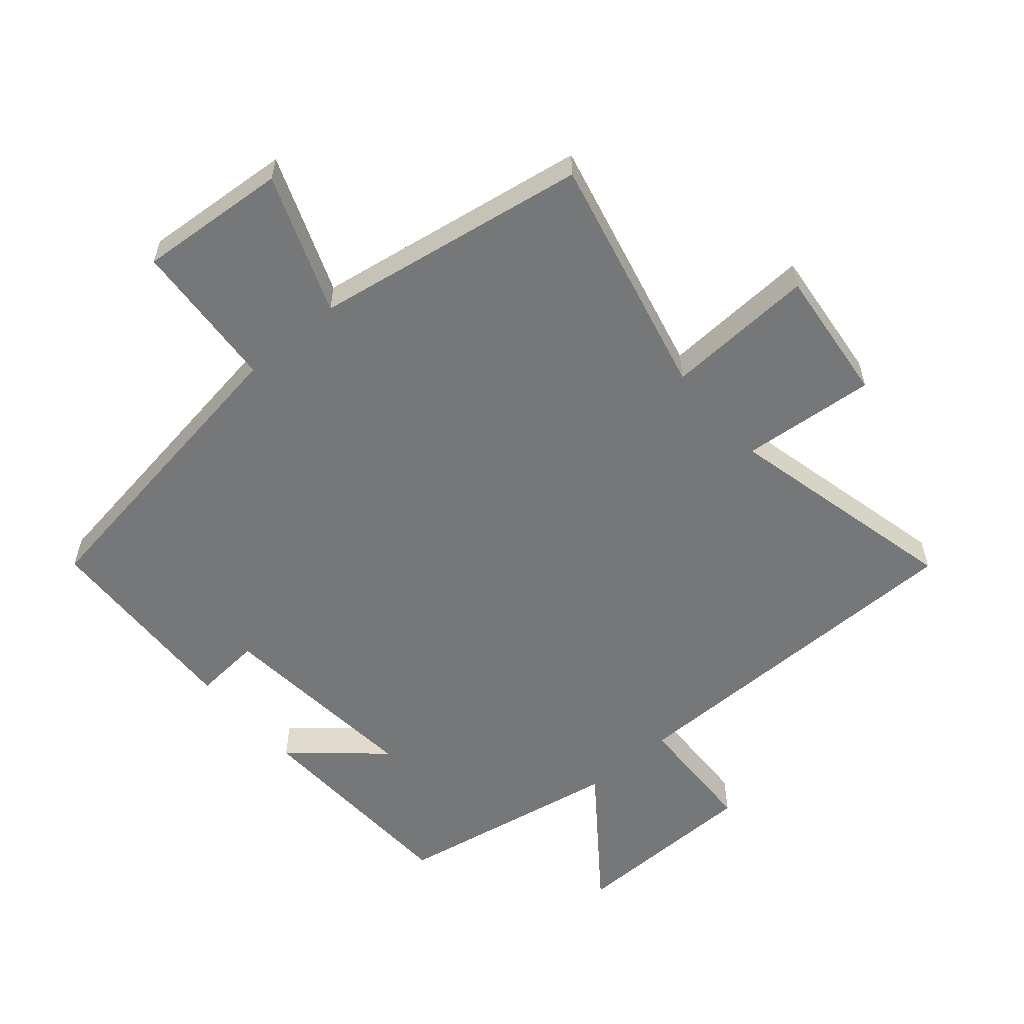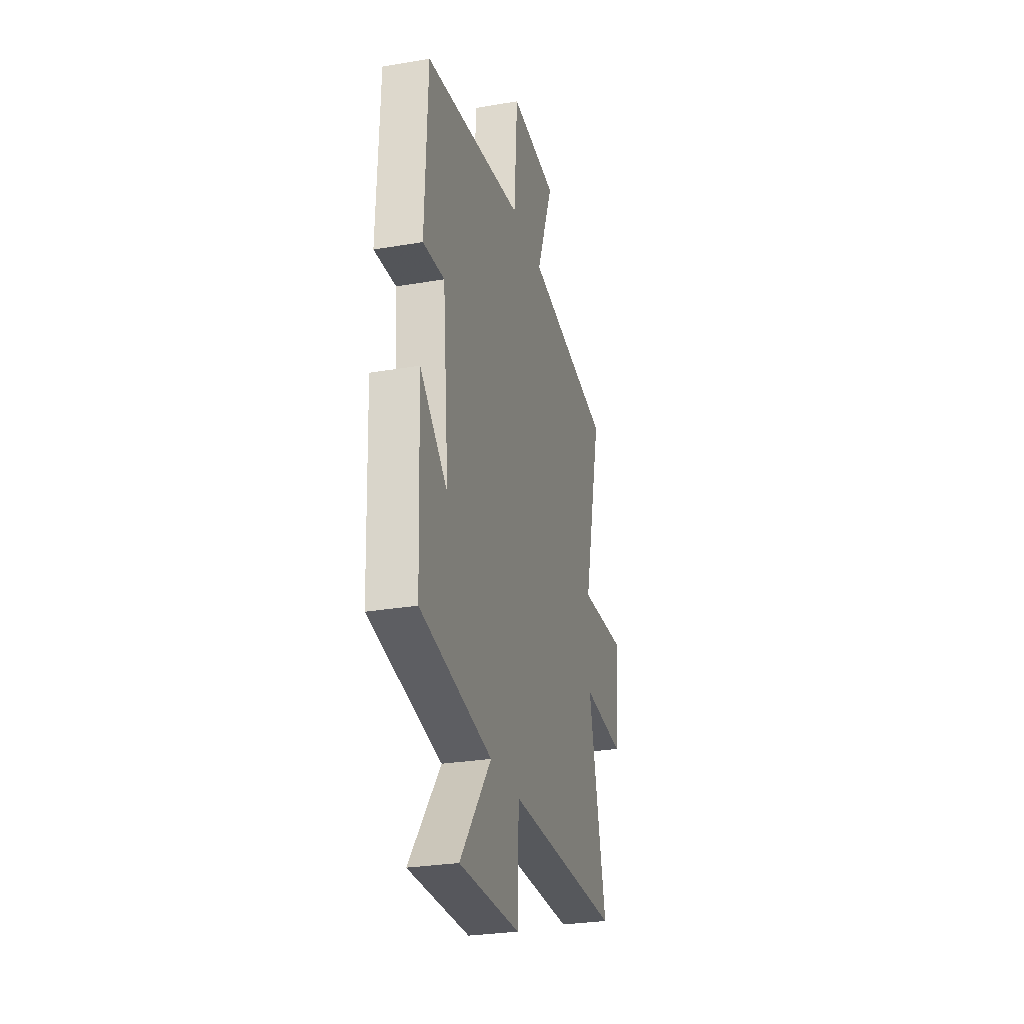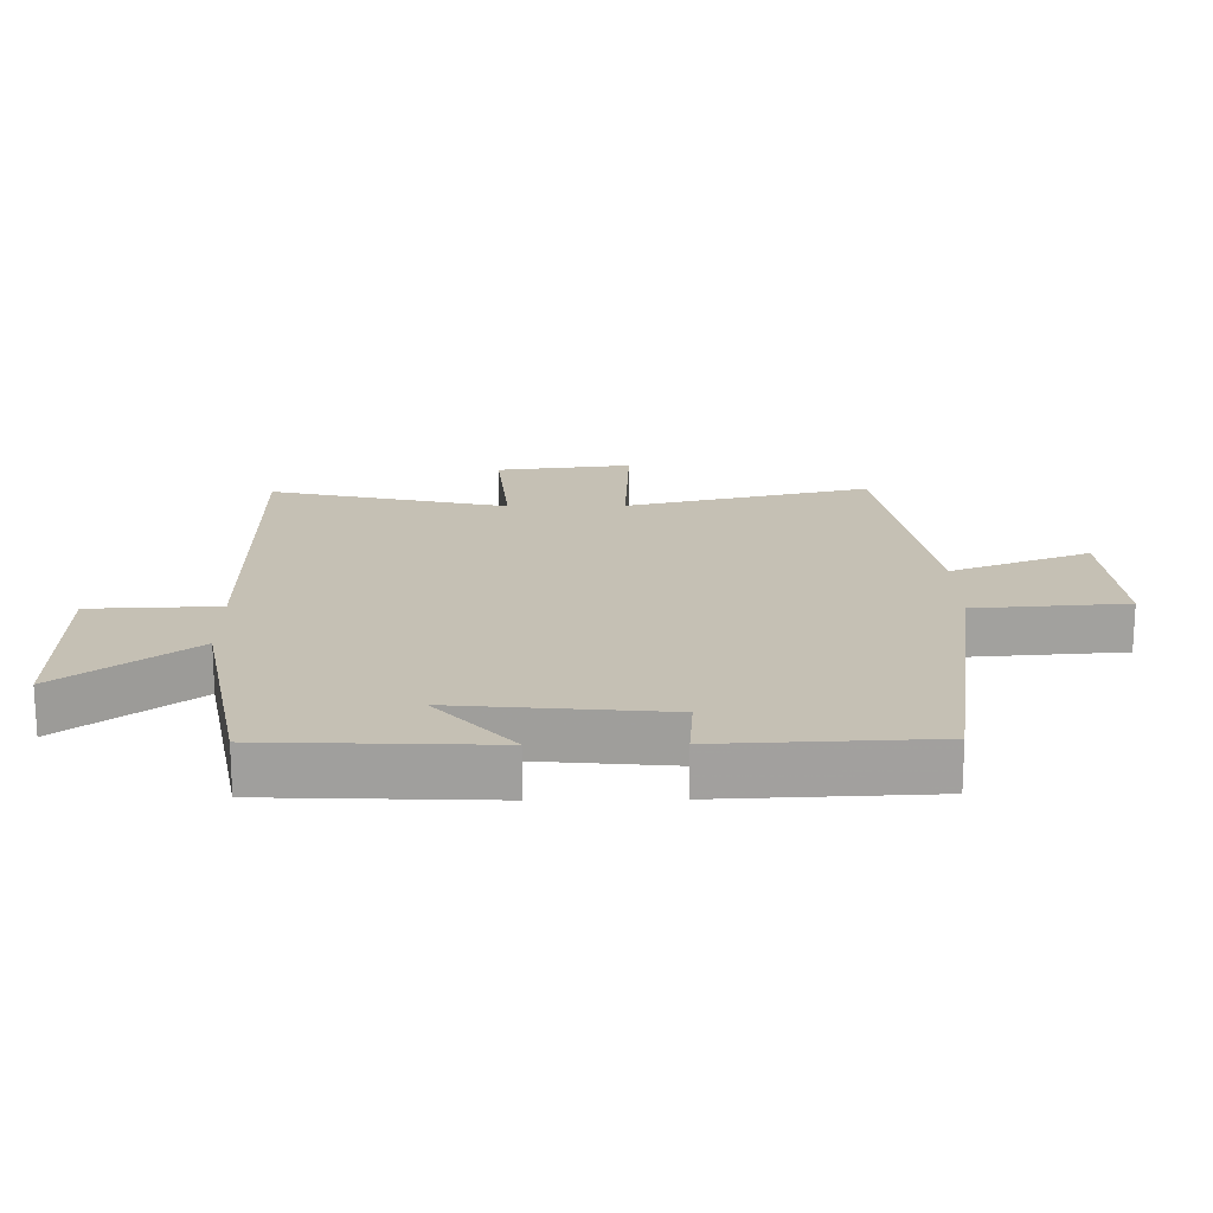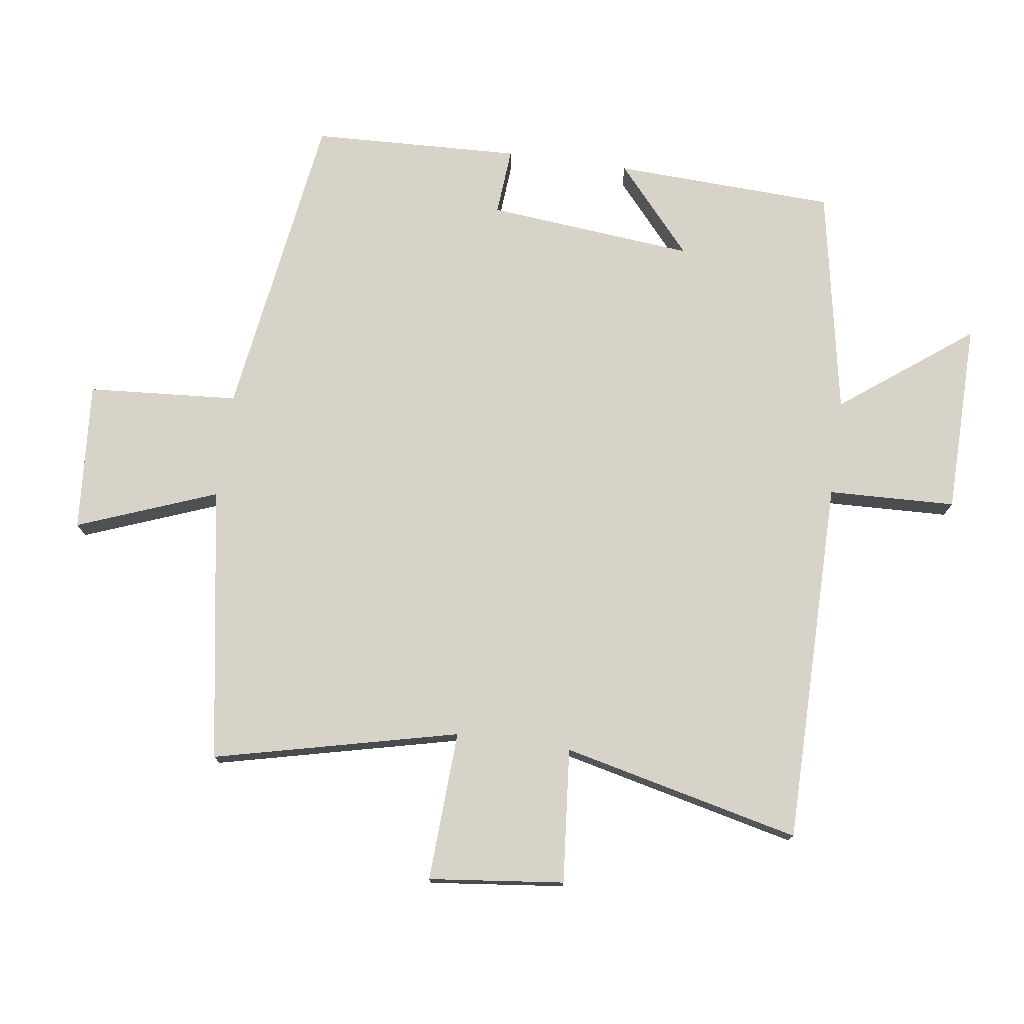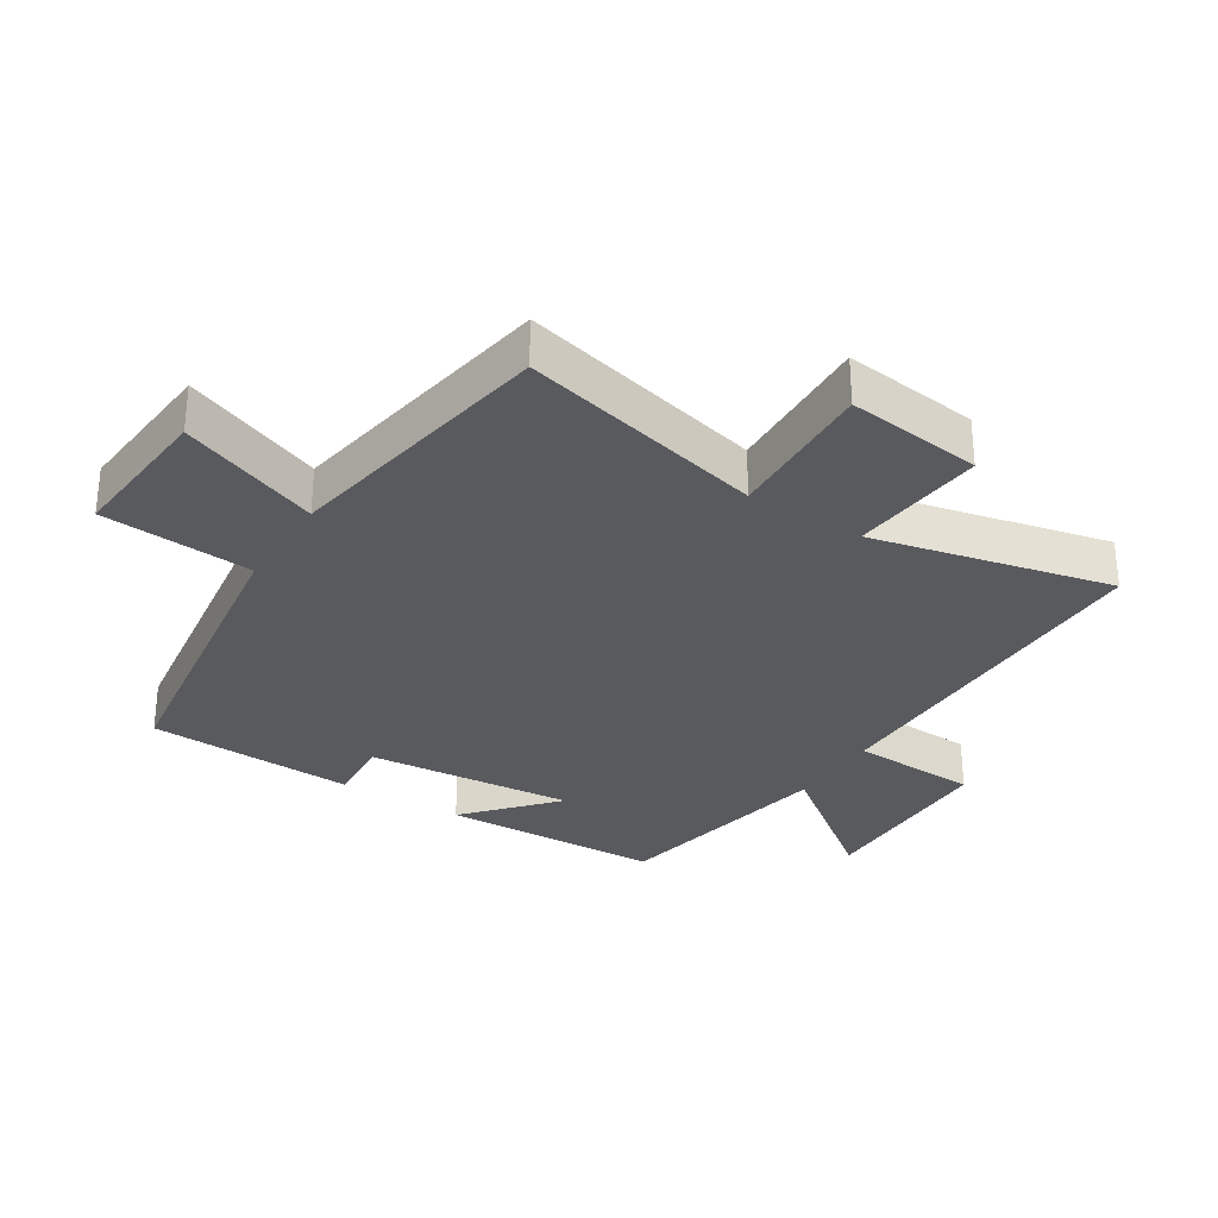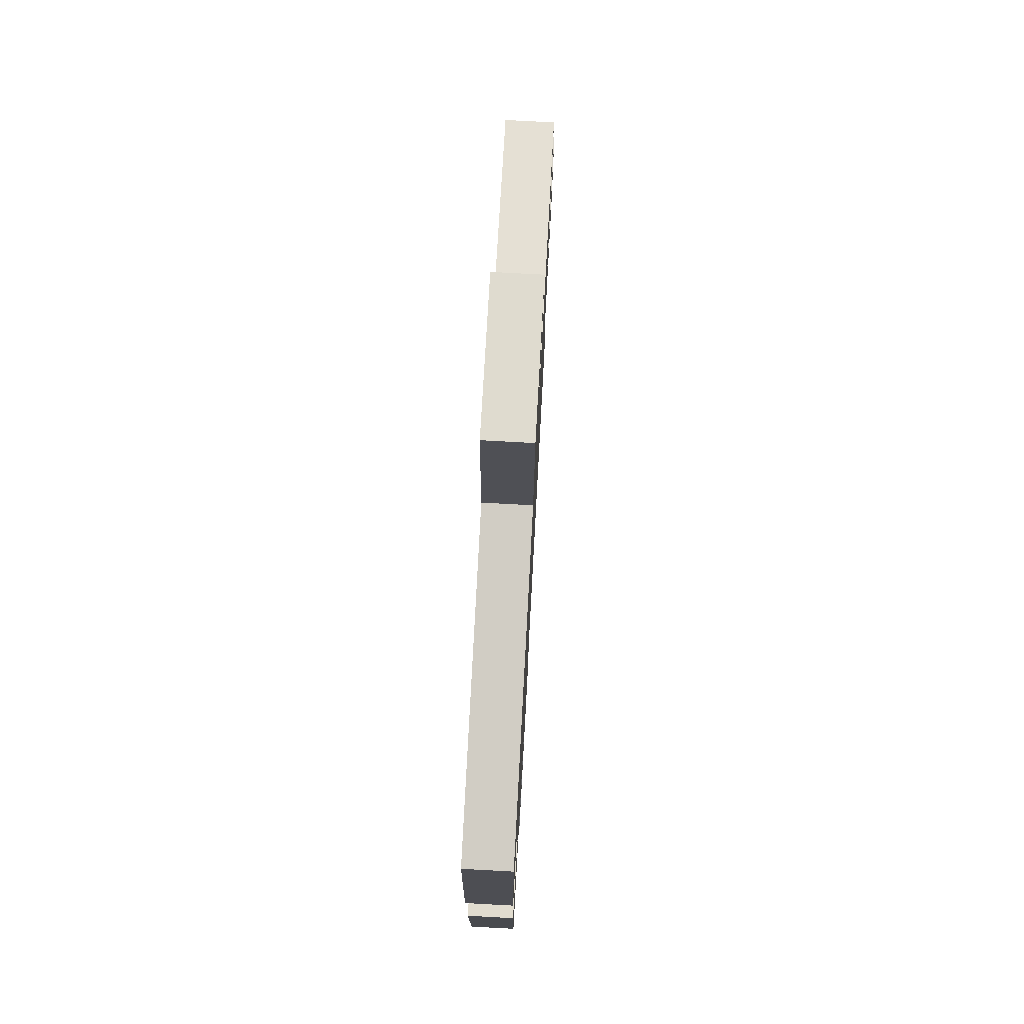
<metadata>
{"format":"obj","ext":"obj","renderer":"f3d","projection":"perspective","resolution":1024,"background":"white","views":[{"elev":-57.0,"azim":40.7,"up":"+Y"},{"elev":-28.2,"azim":-75.5,"up":"+Z"},{"elev":18.4,"azim":-90.8,"up":"+Y"},{"elev":75.8,"azim":98.0,"up":"+Y"},{"elev":-30.6,"azim":57.5,"up":"+Y"},{"elev":74.9,"azim":-86.9,"up":"+Z"}]}
</metadata>
<code>
v -0.486 0.07 -0.434
v -0.5 0.07 -0.091
v -0.365 0.07 -0.209
v -0.395 0.07 0.113
v -0.5 0.07 0.105
v -0.487 0.07 0.429
v -0.003 0.07 0.5
v 0.014 0.07 0.734
v 0.246 0.07 0.716
v 0.163 0.07 0.5
v 0.59 0.07 0.429
v 0.5 0.07 0.05
v 0.733 0.07 0.061
v 0.709 0.07 -0.149
v 0.5 0.07 -0.13
v 0.586 0.07 -0.499
v 0.019 0.07 -0.5
v 0.012 0.07 -0.698
v -0.286 0.07 -0.702
v -0.133 0.07 -0.5
v -0.486 0 -0.434
v -0.5 0 -0.091
v -0.365 0 -0.209
v -0.395 0 0.113
v -0.5 0 0.105
v -0.487 0 0.429
v -0.003 0 0.5
v 0.014 0 0.734
v 0.246 0 0.716
v 0.163 0 0.5
v 0.59 0 0.429
v 0.5 0 0.05
v 0.733 0 0.061
v 0.709 0 -0.149
v 0.5 0 -0.13
v 0.586 0 -0.499
v 0.019 0 -0.5
v 0.012 0 -0.698
v -0.286 0 -0.702
v -0.133 0 -0.5
f 17 18 19 20
f 15 16 17 20
f 15 20 1
f 12 13 14 15
f 12 15 1
f 10 11 12 1
f 7 8 9 10
f 4 5 6 7
f 3 4 7 10
f 1 2 3
f 1 3 10
f 40 39 38 37
f 40 37 36 35
f 21 40 35
f 35 34 33 32
f 21 35 32
f 21 32 31 30
f 30 29 28 27
f 27 26 25 24
f 30 27 24 23
f 23 22 21
f 30 23 21
f 1 21 22 2
f 2 22 23 3
f 3 23 24 4
f 4 24 25 5
f 5 25 26 6
f 6 26 27 7
f 7 27 28 8
f 8 28 29 9
f 9 29 30 10
f 10 30 31 11
f 11 31 32 12
f 12 32 33 13
f 13 33 34 14
f 14 34 35 15
f 15 35 36 16
f 16 36 37 17
f 17 37 38 18
f 18 38 39 19
f 19 39 40 20
f 20 40 21 1

</code>
